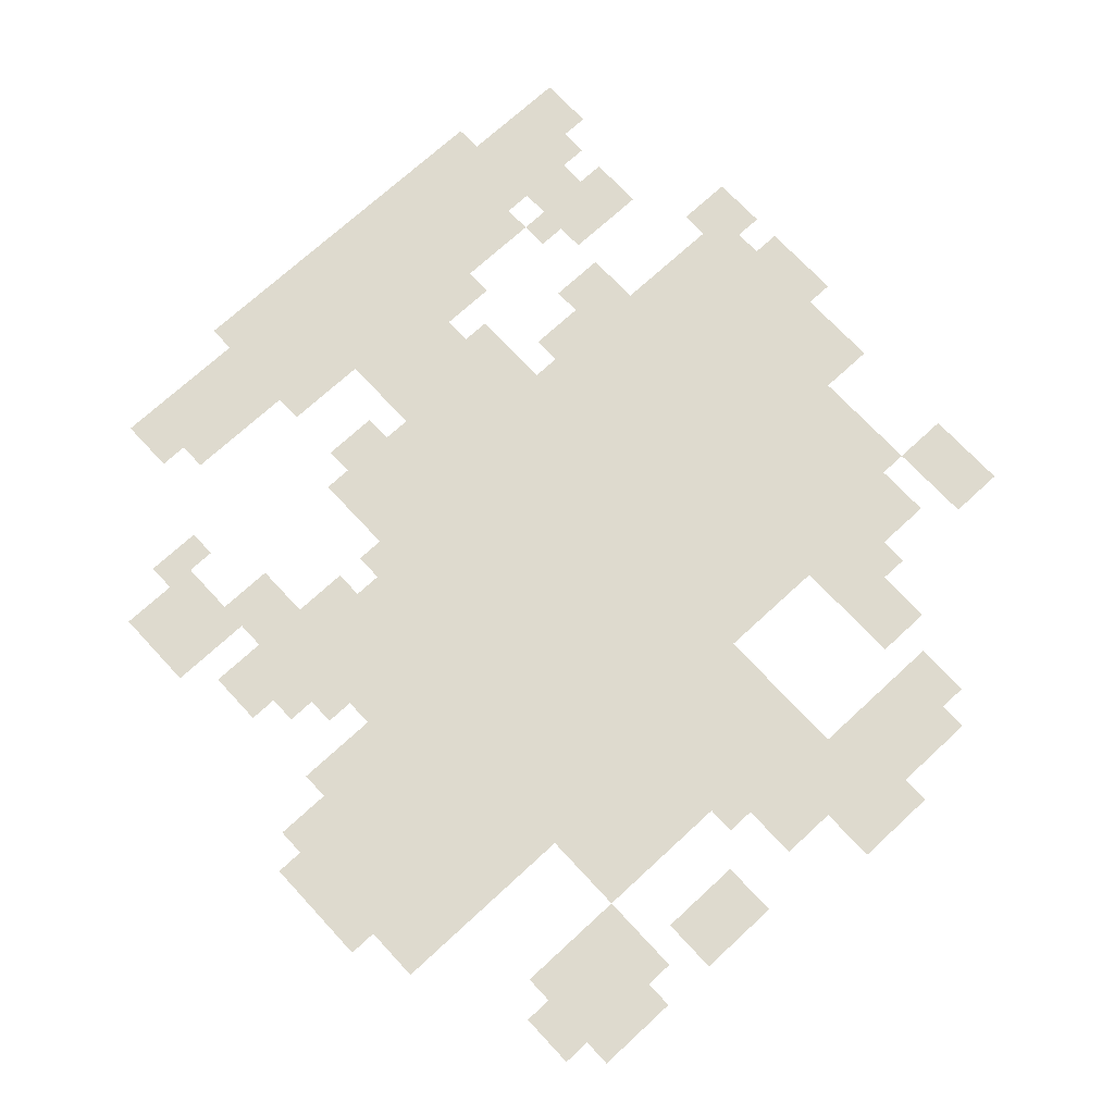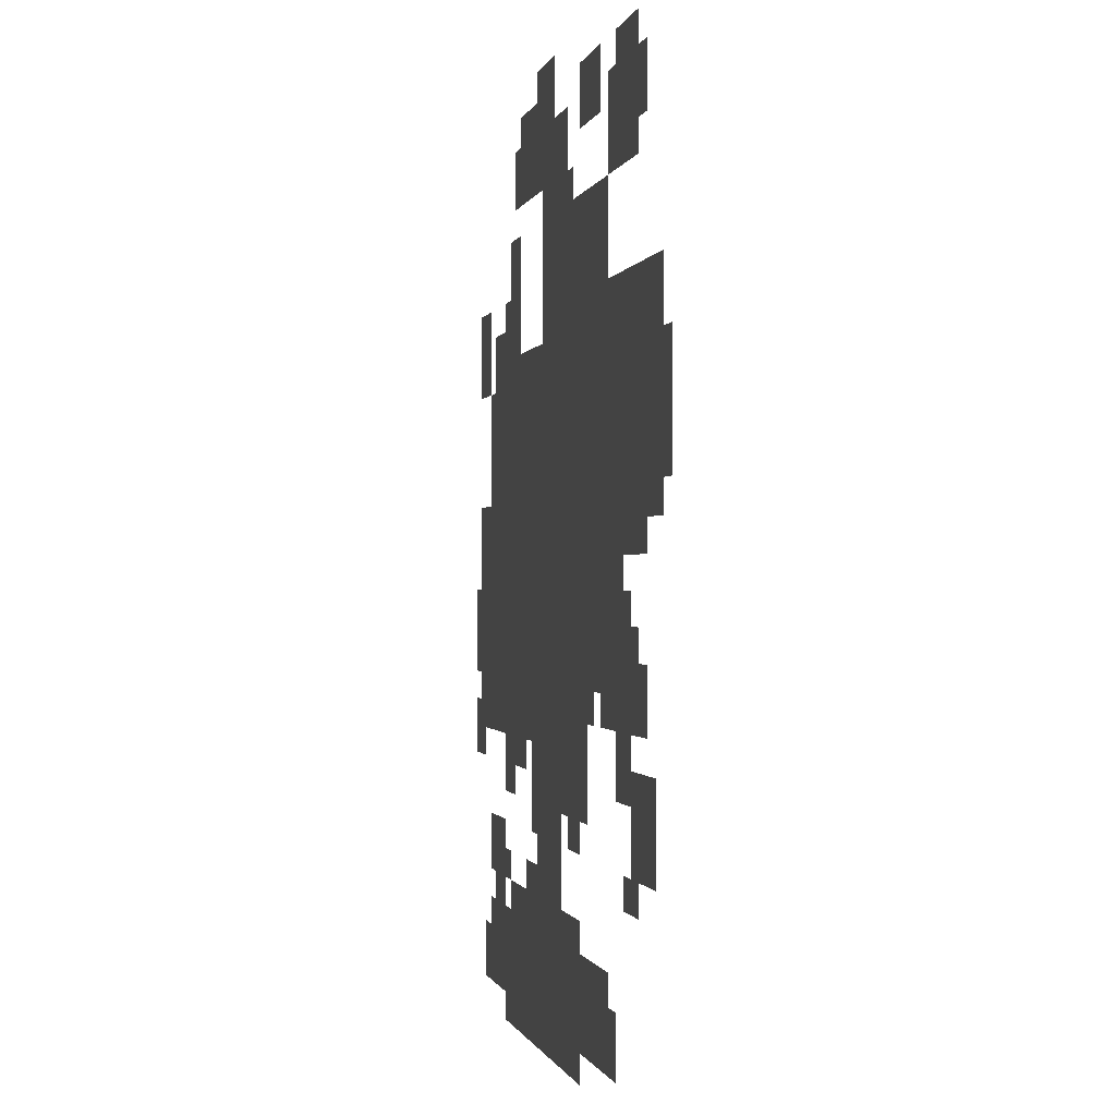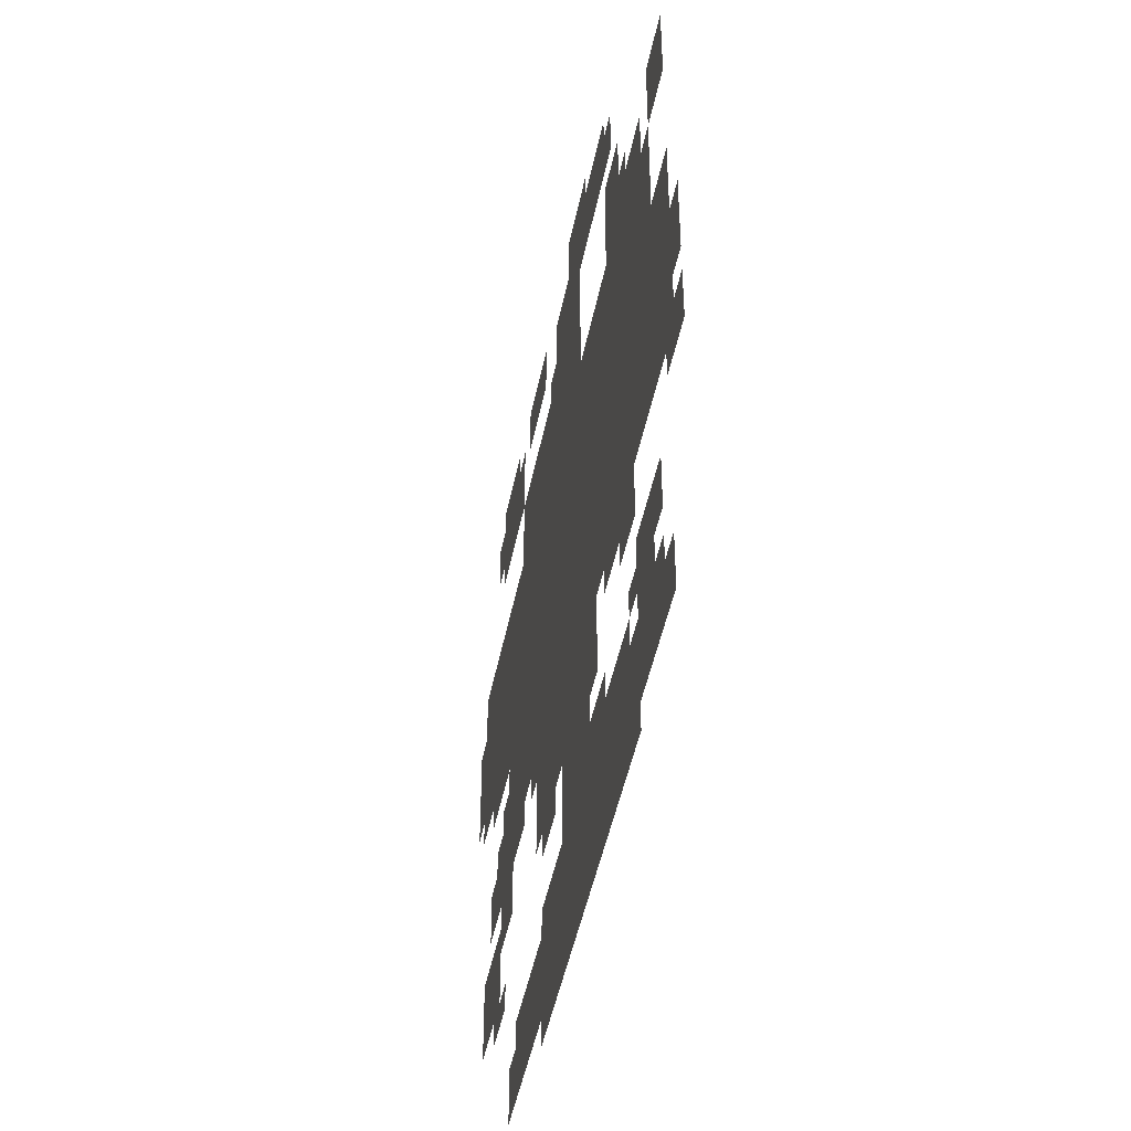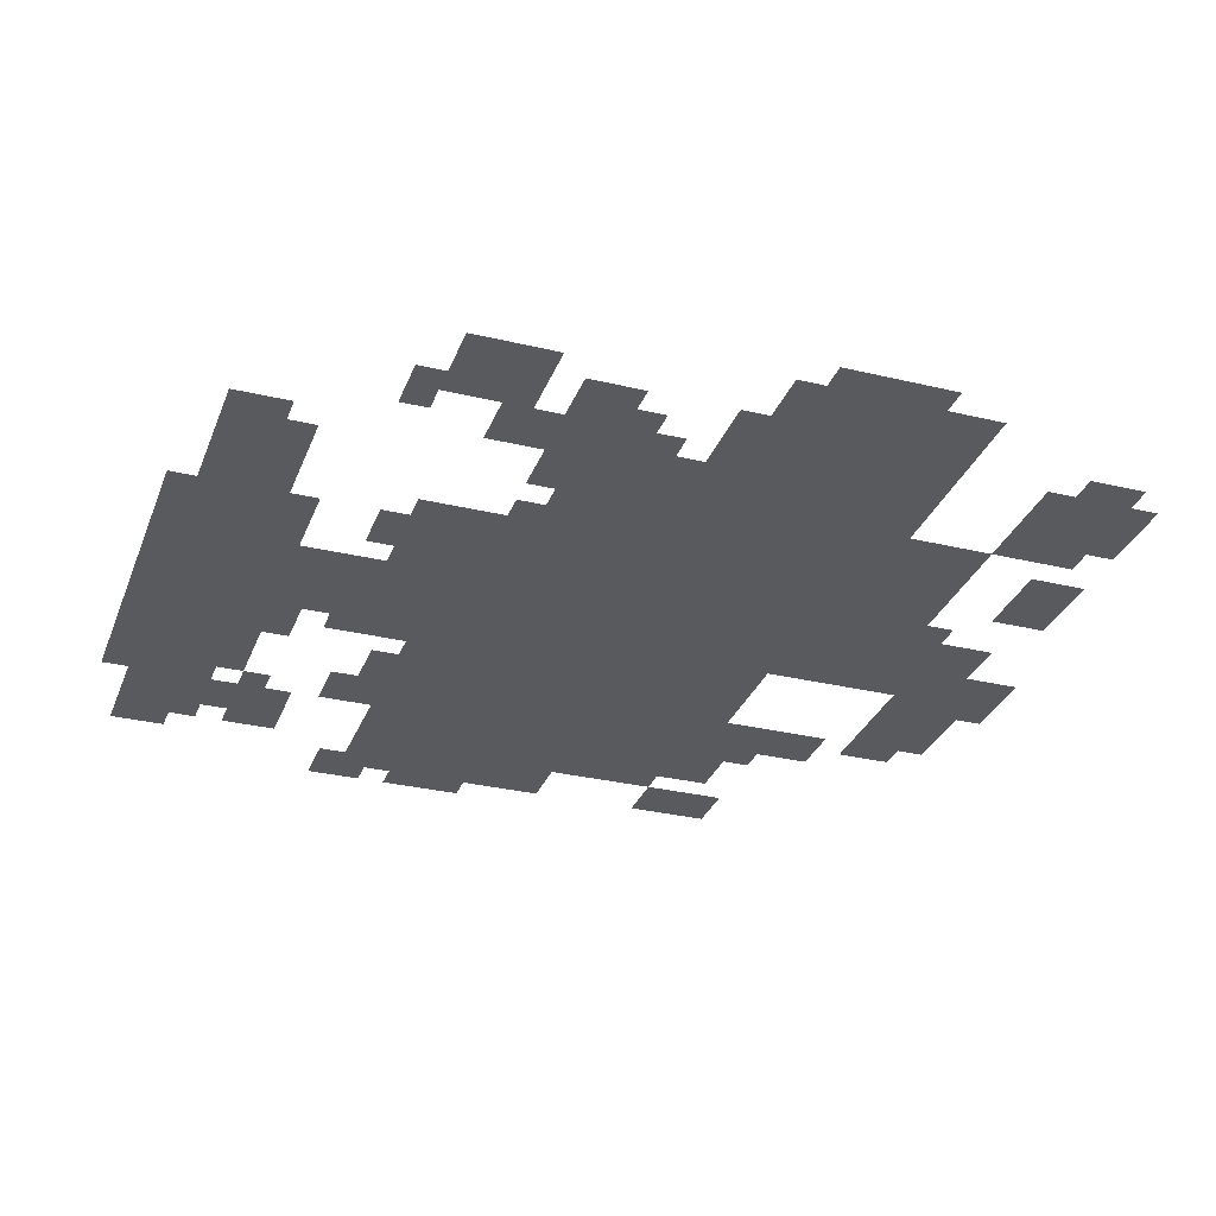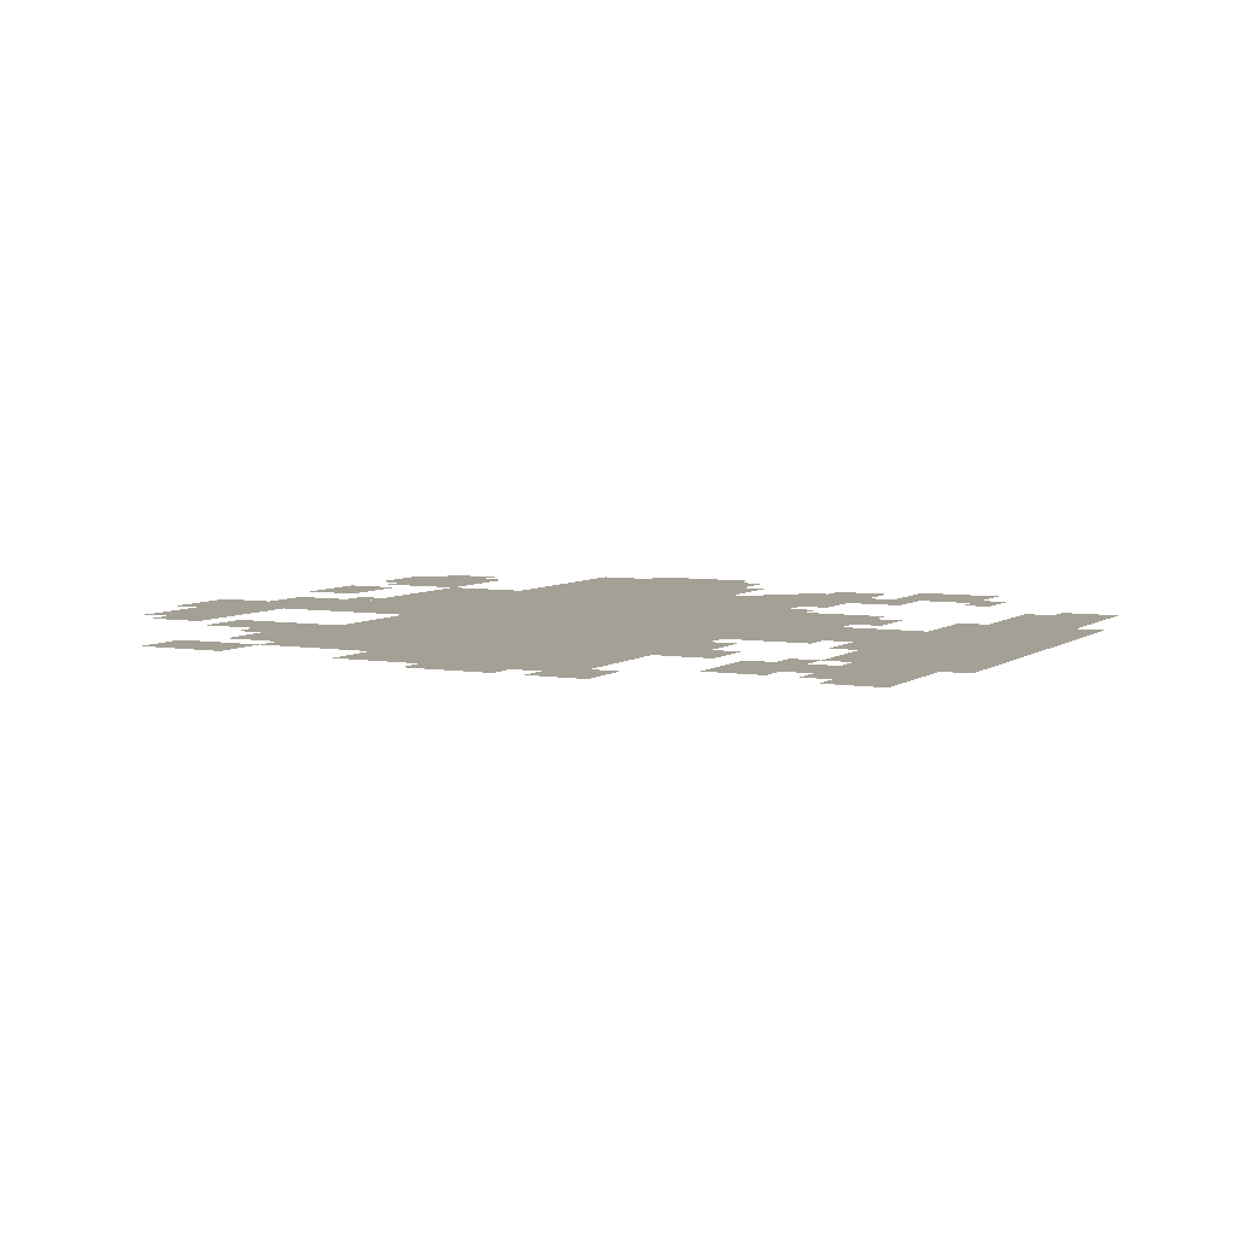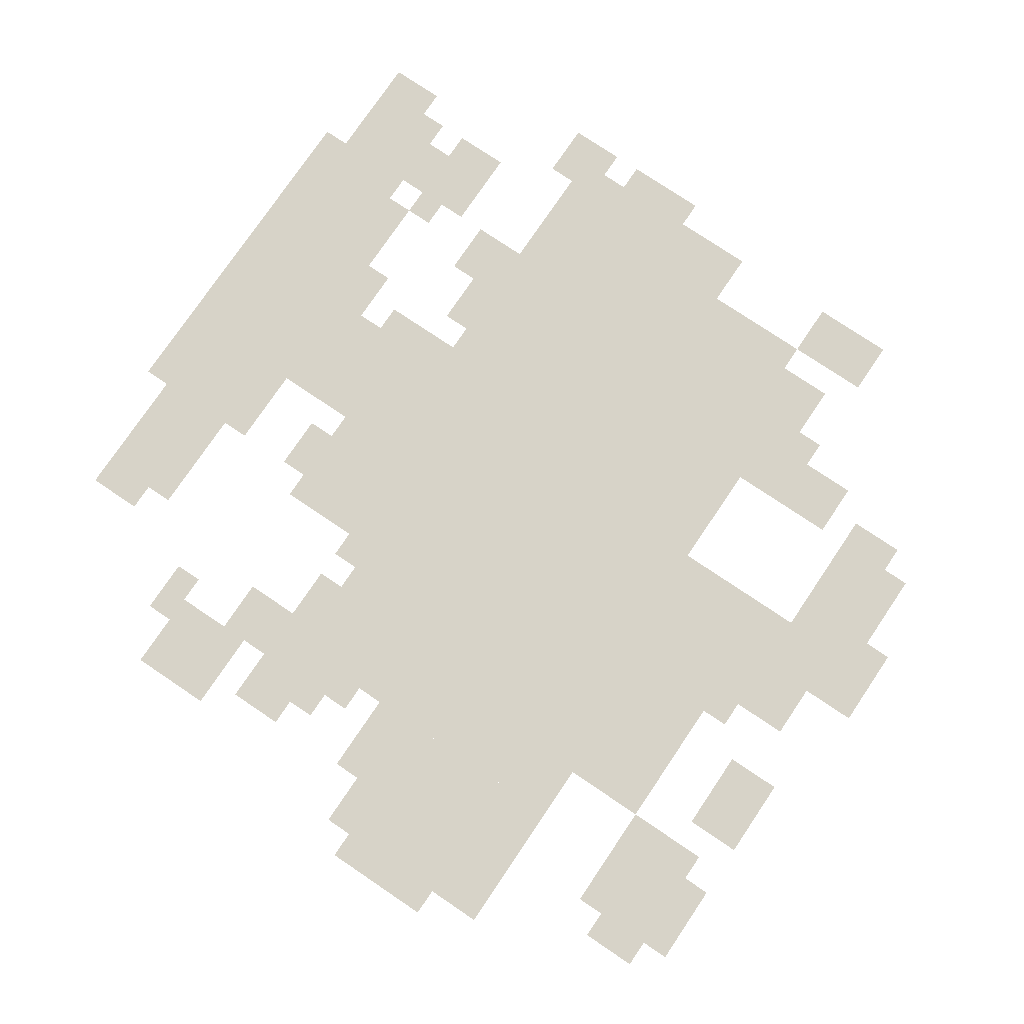
<metadata>
{"format":"obj","ext":"obj","renderer":"f3d","projection":"perspective","resolution":1024,"background":"white","views":[{"elev":71.1,"azim":137.2,"up":"+Z"},{"elev":-0.6,"azim":78.9,"up":"+Y"},{"elev":-47.1,"azim":-101.3,"up":"+Y"},{"elev":-30.8,"azim":71.0,"up":"+Z"},{"elev":5.7,"azim":-62.9,"up":"+Z"},{"elev":76.5,"azim":124.0,"up":"+Z"}]}
</metadata>
<code>
g I168_2-mesh
v -192 383 0
v -192 735 0
v -544 735 0
v -544 383 0
v -544 383 0
v -544 735 0
v -864 735 0
v -864 383 0
v -384 0 0
v -384 159 0
v -768 159 0
v -768 0 0
v -32 543 0
v -32 767 0
v -192 767 0
v -192 543 0
v -480 159 0
v -480 319 0
v -608 319 0
v -608 159 0
v -352 319 0
v -352 383 0
v -672 383 0
v -672 319 0
v -416 735 0
v -416 863 0
v -576 863 0
v -576 735 0
v -256 735 0
v -256 863 0
v -416 863 0
v -416 735 0
v -864 383 0
v -864 575 0
v -960 575 0
v -960 383 0
v -512 895 0
v -512 991 0
v -704 991 0
v -704 895 0
v -672 319 0
v -672 383 0
v -960 383 0
v -960 319 0
v -256 31 0
v -256 127 0
v -384 127 0
v -384 31 0
v -128 863 0
v -128 991 0
v -224 991 0
v -224 863 0
v -64 223 0
v -64 319 0
v -160 319 0
v -160 223 0
v -704 735 0
v -704 863 0
v -768 863 0
v -768 735 0
v -352 255 0
v -352 319 0
v -480 319 0
v -480 255 0
v -448 863 0
v -448 959 0
v -512 959 0
v -512 863 0
v -896 703 0
v -896 799 0
v -960 799 0
v -960 703 0
v -288 927 0
v -288 991 0
v -384 991 0
v -384 927 0
v -800 31 0
v -800 127 0
v -864 127 0
v -864 31 0
v -800 127 0
v -800 223 0
v -864 223 0
v -864 127 0
v -96 351 0
v -96 415 0
v -160 415 0
v -160 351 0
v -864 31 0
v -864 95 0
v -928 95 0
v -928 31 0
v -160 383 0
v -160 479 0
v -192 479 0
v -192 383 0
v -160 287 0
v -160 383 0
v -192 383 0
v -192 287 0
v -704 895 0
v -704 959 0
v -736 959 0
v -736 895 0
v -512 863 0
v -512 895 0
v -576 895 0
v -576 863 0
v -224 31 0
v -224 95 0
v -256 95 0
v -256 31 0
v -96 895 0
v -96 959 0
v -128 959 0
v -128 895 0
v -192 319 0
v -192 383 0
v -224 383 0
v -224 319 0
v -608 255 0
v -608 319 0
v -640 319 0
v -640 255 0
v -960 415 0
v -960 479 0
v -992 479 0
v -992 415 0
v -128 191 0
v -128 223 0
v -192 223 0
v -192 191 0
v -384 223 0
v -384 255 0
v -448 255 0
v -448 223 0
v -608 159 0
v -608 191 0
v -672 191 0
v -672 159 0
v -864 159 0
v -864 223 0
v -896 223 0
v -896 159 0
v -224 351 0
v -224 383 0
v -288 383 0
v -288 351 0
v -192 735 0
v -192 767 0
v -256 767 0
v -256 735 0
v -736 255 0
v -736 287 0
v -800 287 0
v -800 255 0
v -960 287 0
v -960 351 0
v -992 351 0
v -992 287 0
v -768 63 0
v -768 127 0
v -800 127 0
v -800 63 0
v -736 287 0
v -736 319 0
v -800 319 0
v -800 287 0
v -512 991 0
v -512 1023 0
v -576 1023 0
v -576 991 0
v -768 0 0
v -768 63 0
v -800 63 0
v -800 0 0
v -672 287 0
v -672 319 0
v -736 319 0
v -736 287 0
v 0 575 0
v 0 639 0
v -32 639 0
v -32 575 0
v 0 639 0
v 0 703 0
v -32 703 0
v -32 639 0
v -864 575 0
v -864 639 0
v -896 639 0
v -896 575 0
v -864 639 0
v -864 703 0
v -896 703 0
v -896 639 0
v -768 735 0
v -768 767 0
v -832 767 0
v -832 735 0
v -224 895 0
v -224 959 0
v -256 959 0
v -256 895 0
v -96 511 0
v -96 543 0
v -160 543 0
v -160 511 0
v -320 351 0
v -320 383 0
v -352 383 0
v -352 351 0
v -128 415 0
v -128 447 0
v -160 447 0
v -160 415 0
v -928 287 0
v -928 319 0
v -960 319 0
v -960 287 0
v -416 863 0
v -416 895 0
v -448 895 0
v -448 863 0
v -864 95 0
v -864 127 0
v -896 127 0
v -896 95 0
v -768 767 0
v -768 799 0
v -800 799 0
v -800 767 0
v -768 159 0
v -768 191 0
v -800 191 0
v -800 159 0
v -832 735 0
v -832 767 0
v -864 767 0
v -864 735 0
v -224 863 0
v -224 895 0
v -256 895 0
v -256 863 0
v -576 991 0
v -576 1023 0
v -608 1023 0
v -608 991 0
v -160 511 0
v -160 543 0
v -192 543 0
v -192 511 0
v -608 223 0
v -608 255 0
v -640 255 0
v -640 223 0
v -192 287 0
v -192 319 0
v -224 319 0
v -224 287 0
v -960 383 0
v -960 415 0
v -992 415 0
v -992 383 0
g I168_2-mesh_0
f 3 2 1
f 1 4 3
f 7 6 5
f 5 8 7
f 11 10 9
f 9 12 11
f 15 14 13
f 13 16 15
f 19 18 17
f 17 20 19
f 23 22 21
f 21 24 23
f 27 26 25
f 25 28 27
f 31 30 29
f 29 32 31
f 35 34 33
f 33 36 35
f 39 38 37
f 37 40 39
f 43 42 41
f 41 44 43
f 47 46 45
f 45 48 47
f 51 50 49
f 49 52 51
f 55 54 53
f 53 56 55
f 59 58 57
f 57 60 59
f 63 62 61
f 61 64 63
f 67 66 65
f 65 68 67
f 71 70 69
f 69 72 71
f 75 74 73
f 73 76 75
f 79 78 77
f 77 80 79
f 83 82 81
f 81 84 83
f 87 86 85
f 85 88 87
f 91 90 89
f 89 92 91
f 95 94 93
f 93 96 95
f 99 98 97
f 97 100 99
f 103 102 101
f 101 104 103
f 107 106 105
f 105 108 107
f 111 110 109
f 109 112 111
f 115 114 113
f 113 116 115
f 119 118 117
f 117 120 119
f 123 122 121
f 121 124 123
f 127 126 125
f 125 128 127
f 131 130 129
f 129 132 131
f 135 134 133
f 133 136 135
f 139 138 137
f 137 140 139
f 143 142 141
f 141 144 143
f 147 146 145
f 145 148 147
f 151 150 149
f 149 152 151
f 155 154 153
f 153 156 155
f 159 158 157
f 157 160 159
f 163 162 161
f 161 164 163
f 167 166 165
f 165 168 167
f 171 170 169
f 169 172 171
f 175 174 173
f 173 176 175
f 179 178 177
f 177 180 179
f 183 182 181
f 181 184 183
f 187 186 185
f 185 188 187
f 191 190 189
f 189 192 191
f 195 194 193
f 193 196 195
f 199 198 197
f 197 200 199
f 203 202 201
f 201 204 203
f 207 206 205
f 205 208 207
f 211 210 209
f 209 212 211
f 215 214 213
f 213 216 215
f 219 218 217
f 217 220 219
f 223 222 221
f 221 224 223
f 227 226 225
f 225 228 227
f 231 230 229
f 229 232 231
f 235 234 233
f 233 236 235
f 239 238 237
f 237 240 239
f 243 242 241
f 241 244 243
f 247 246 245
f 245 248 247
f 251 250 249
f 249 252 251
f 255 254 253
f 253 256 255
f 259 258 257
f 257 260 259
f 263 262 261
f 261 264 263

</code>
